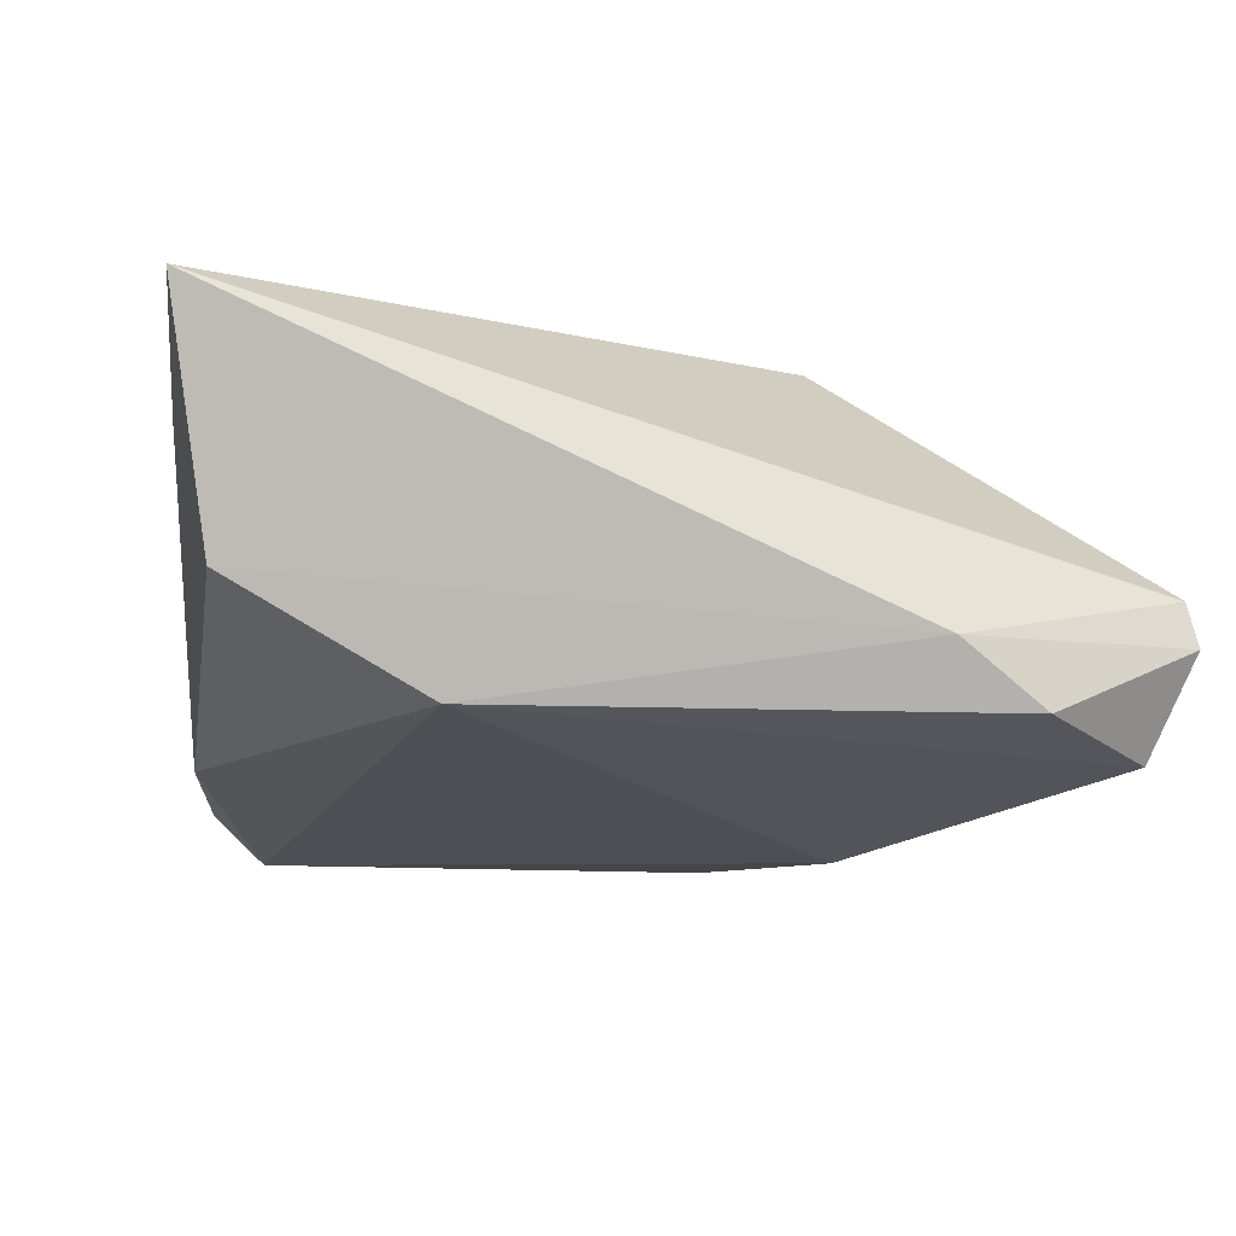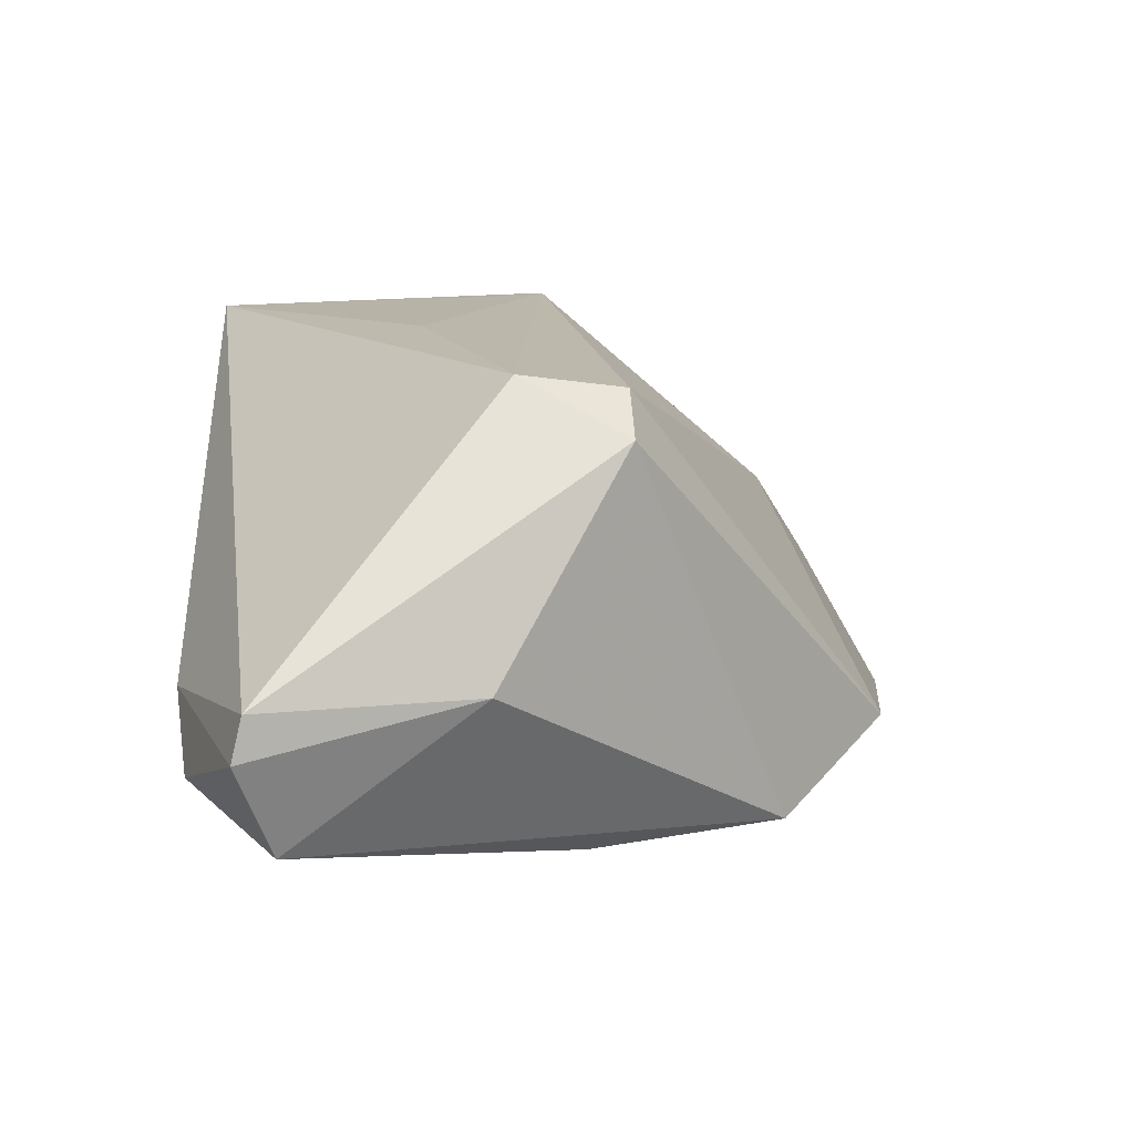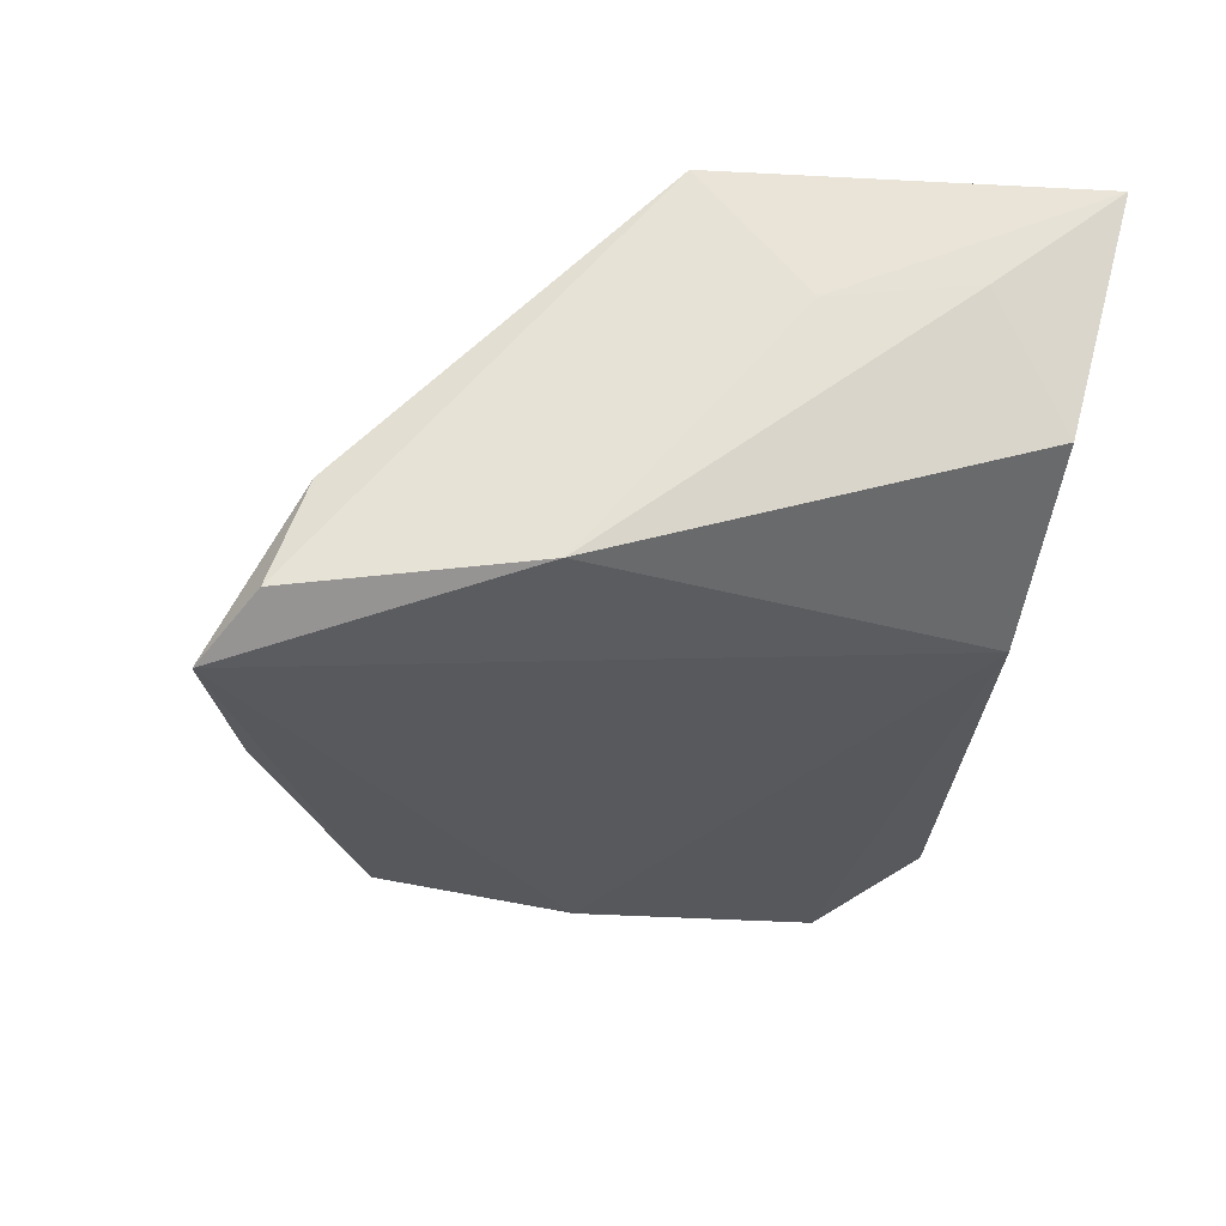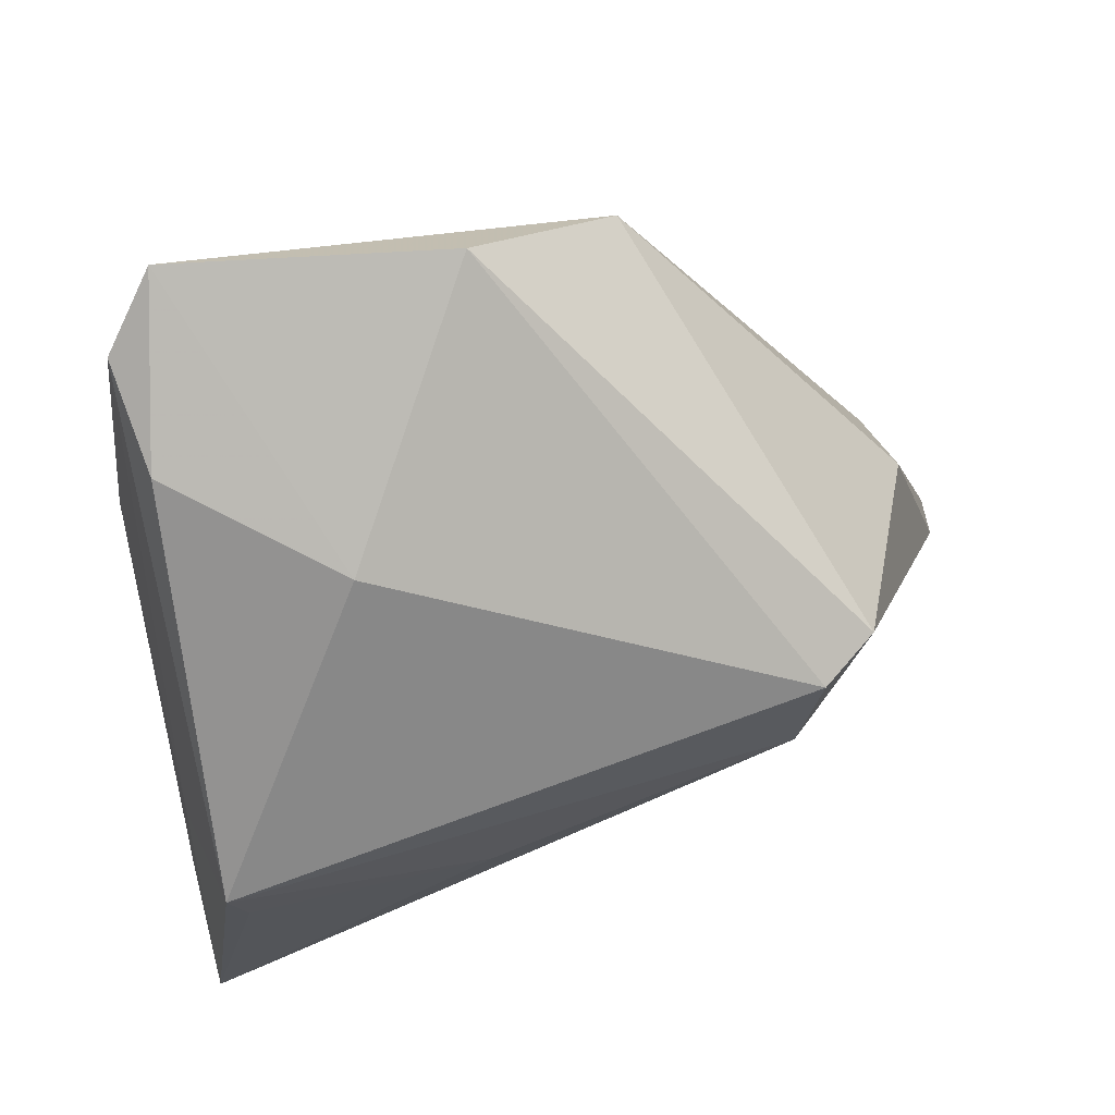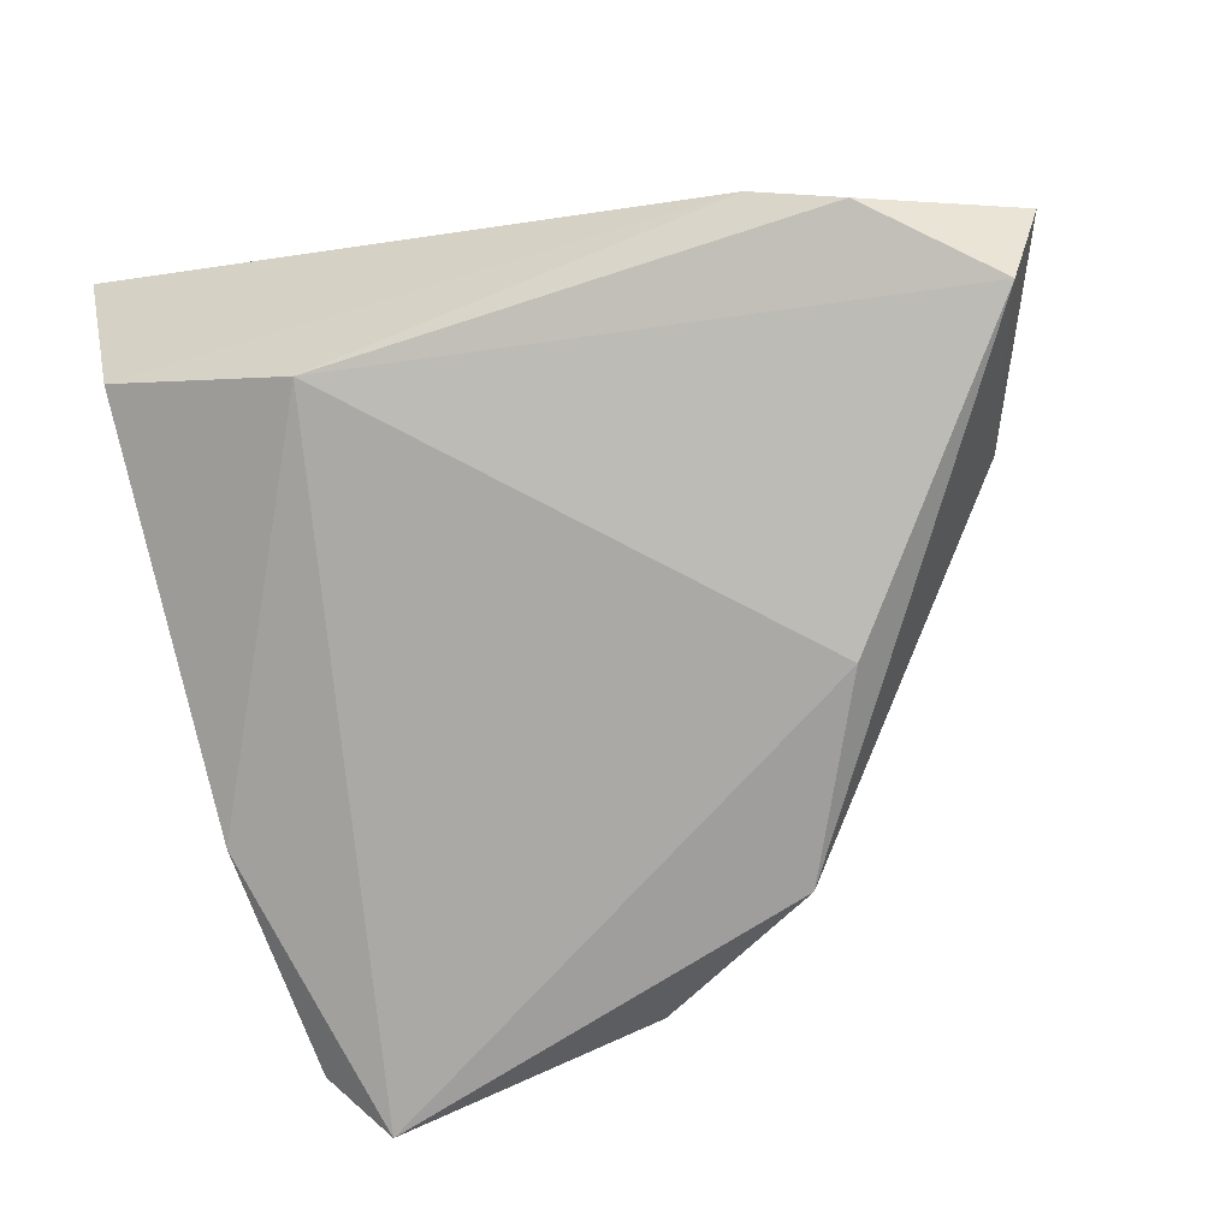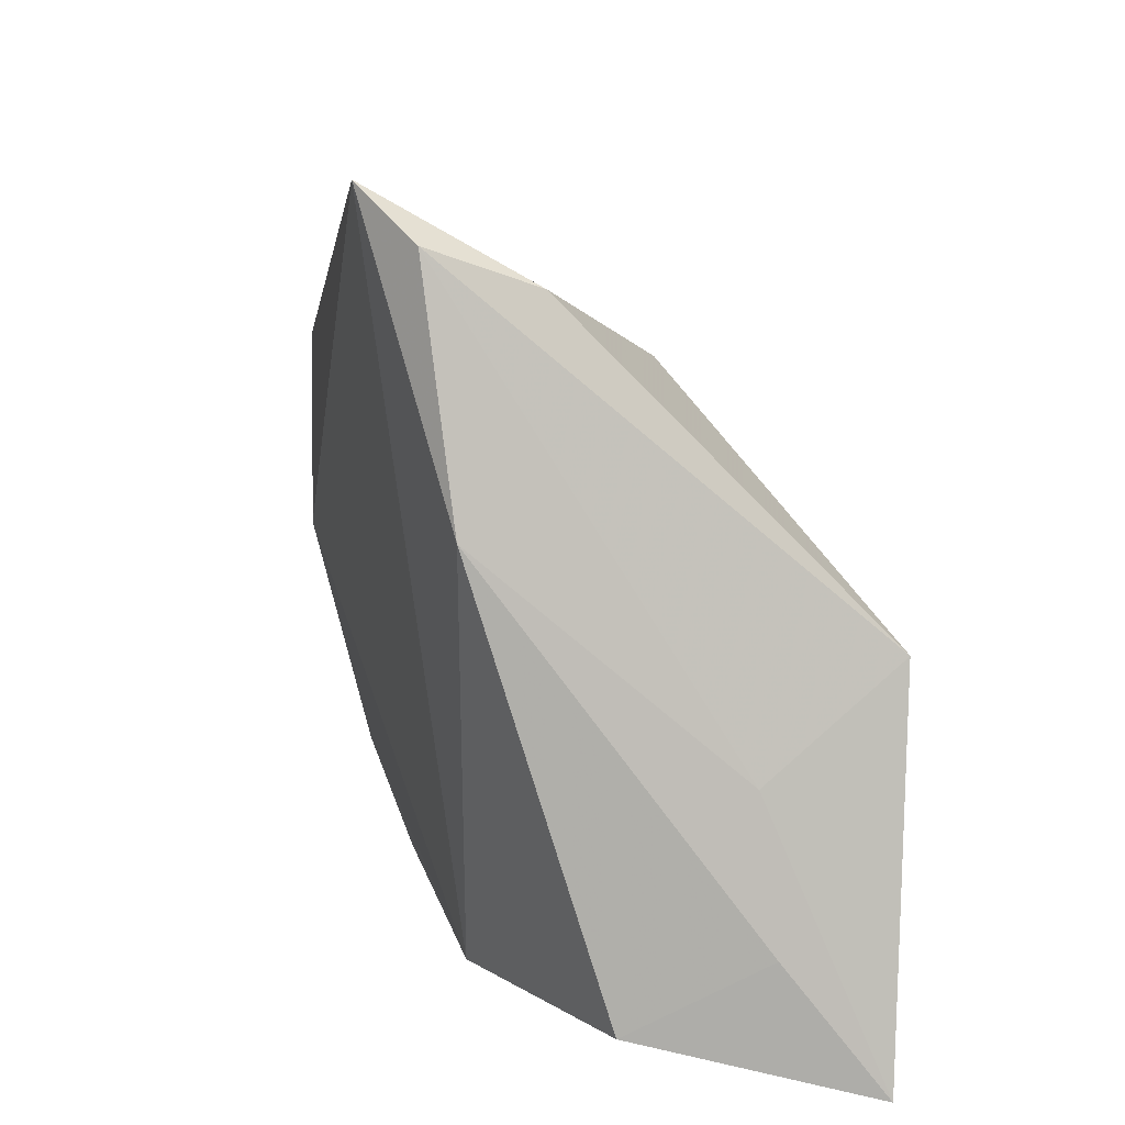
<metadata>
{"format":"obj","ext":"obj","renderer":"f3d","projection":"perspective","resolution":1024,"background":"white","views":[{"elev":-8.2,"azim":-12.8,"up":"+Z"},{"elev":14.3,"azim":87.0,"up":"+Z"},{"elev":-26.1,"azim":-98.2,"up":"+Z"},{"elev":68.3,"azim":-18.0,"up":"+Y"},{"elev":-70.7,"azim":12.5,"up":"+Z"},{"elev":11.1,"azim":-98.8,"up":"+Y"}]}
</metadata>
<code>
v -0.04308 -0.03503 0.02344
v 0.02059 0.03012 -0.02497
v 0.03722 -0.03356 -0.01319
v -0.03269 0.04302 -0.01848
v -0.0361 -0.001578 0.02529
v 0.02916 0.007754 -0.02484
v 0.04721 -0.002559 -0.002167
v 0.003012 0.04378 -0.01878
v 0.02441 0.0003181 0.02553
v -0.01637 0.03113 0.005703
v 0.0271 0.01207 0.02451
v 0.02776 -0.03503 -0.006353
v -0.03654 0.01715 -0.01572
v -0.03776 0.005805 0.02553
v -0.0387 -0.02907 -0.001632
v 0.05416 -0.02608 -0.001209
v -0.009811 -0.009351 0.02553
v -0.02645 0.04854 -0.02375
v -0.03979 -0.005601 0.01114
v 0.05501 -0.02722 -0.005999
v 0.05065 -0.02357 -0.01697
v 0.03392 0.01213 0.02038
v -0.04152 -0.02138 0.01281
v -0.0179 -0.0282 -0.01304
v -0.03202 0.03903 -0.007026
f 16 9 1
f 20 16 12
f 12 16 1
f 6 24 18
f 15 12 1
f 24 12 15
f 1 9 17
f 9 14 17
f 24 6 21
f 9 16 22
f 18 24 13
f 24 15 13
f 13 4 18
f 5 14 1
f 1 17 5
f 5 17 14
f 18 4 25
f 25 10 18
f 25 4 14
f 14 10 25
f 20 12 3
f 3 21 20
f 3 12 24
f 24 21 3
f 2 6 18
f 2 21 6
f 11 14 9
f 9 22 11
f 11 10 14
f 23 15 1
f 23 13 15
f 7 2 22
f 7 16 20
f 7 22 16
f 20 21 7
f 21 2 7
f 8 2 18
f 22 2 8
f 8 11 22
f 18 10 8
f 10 11 8
f 13 23 19
f 14 4 19
f 4 13 19
f 1 14 19
f 19 23 1

</code>
